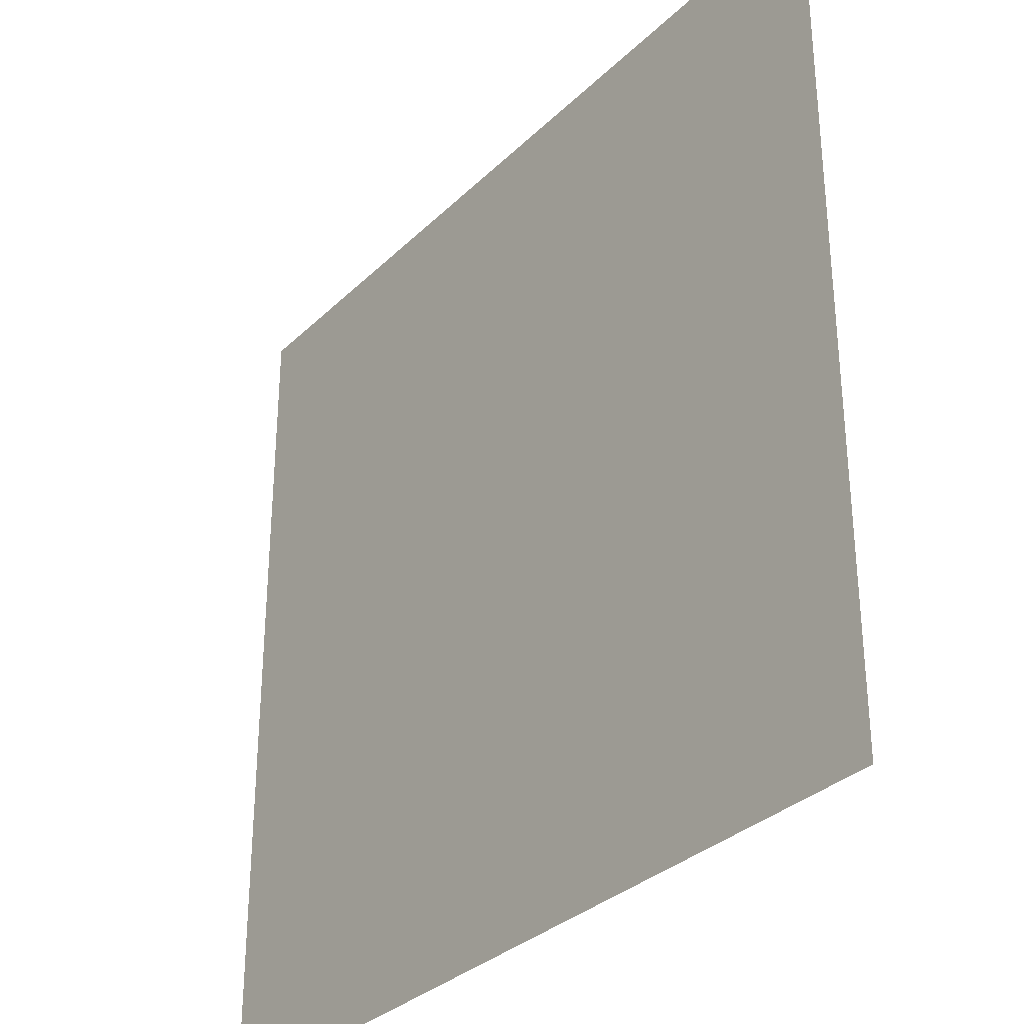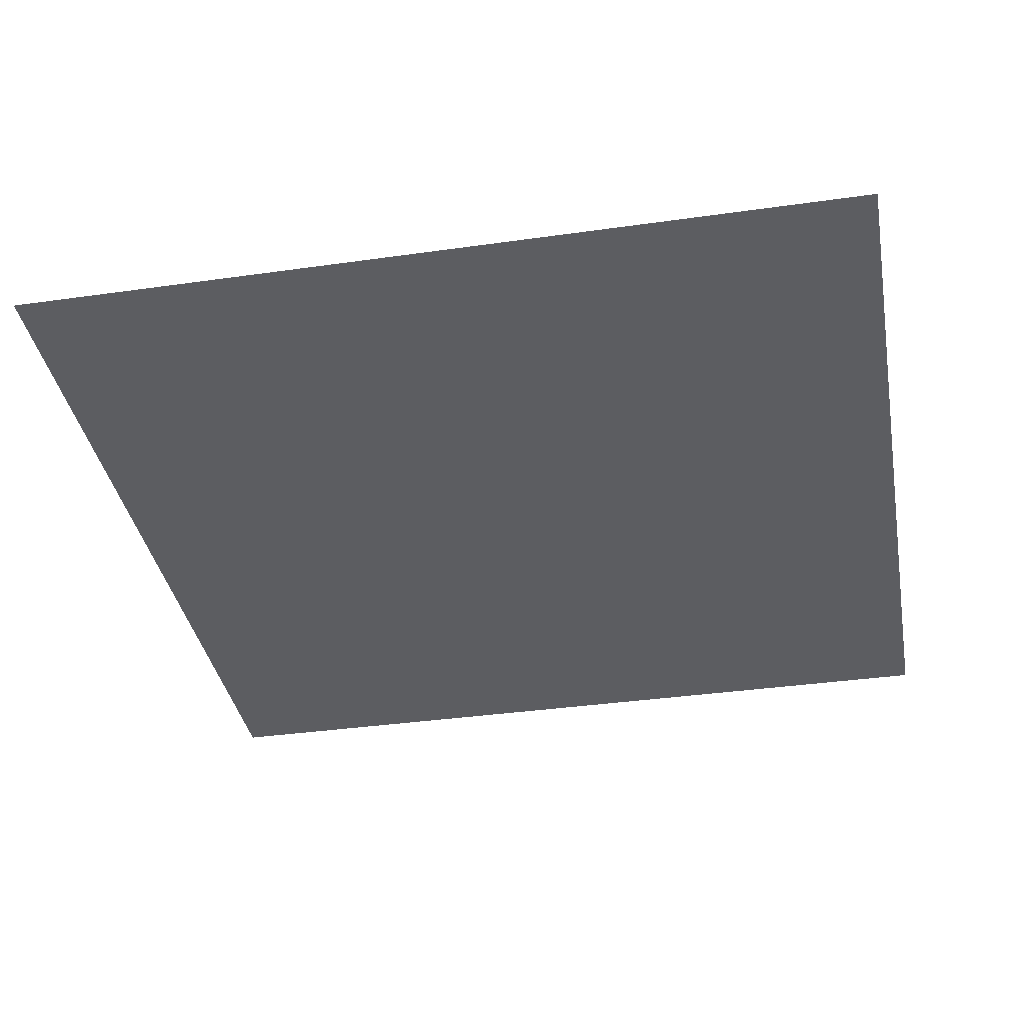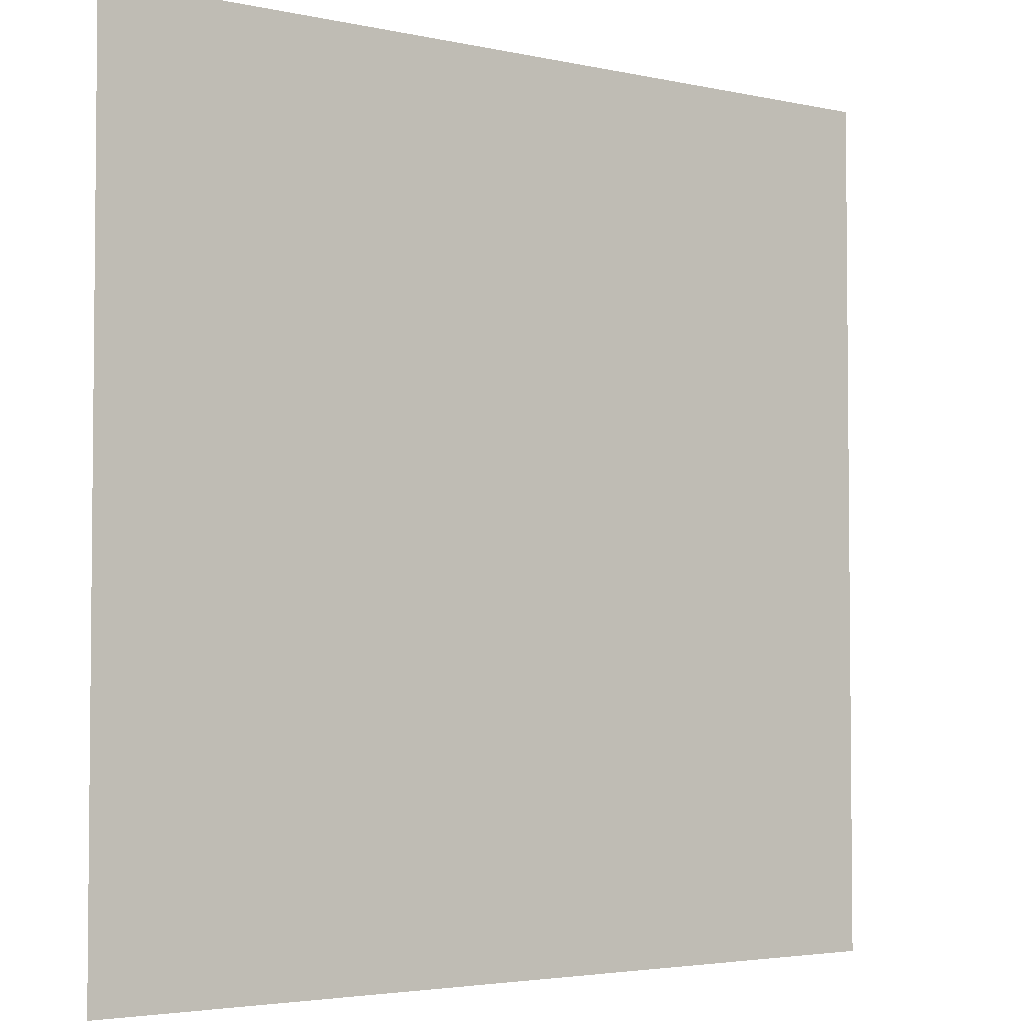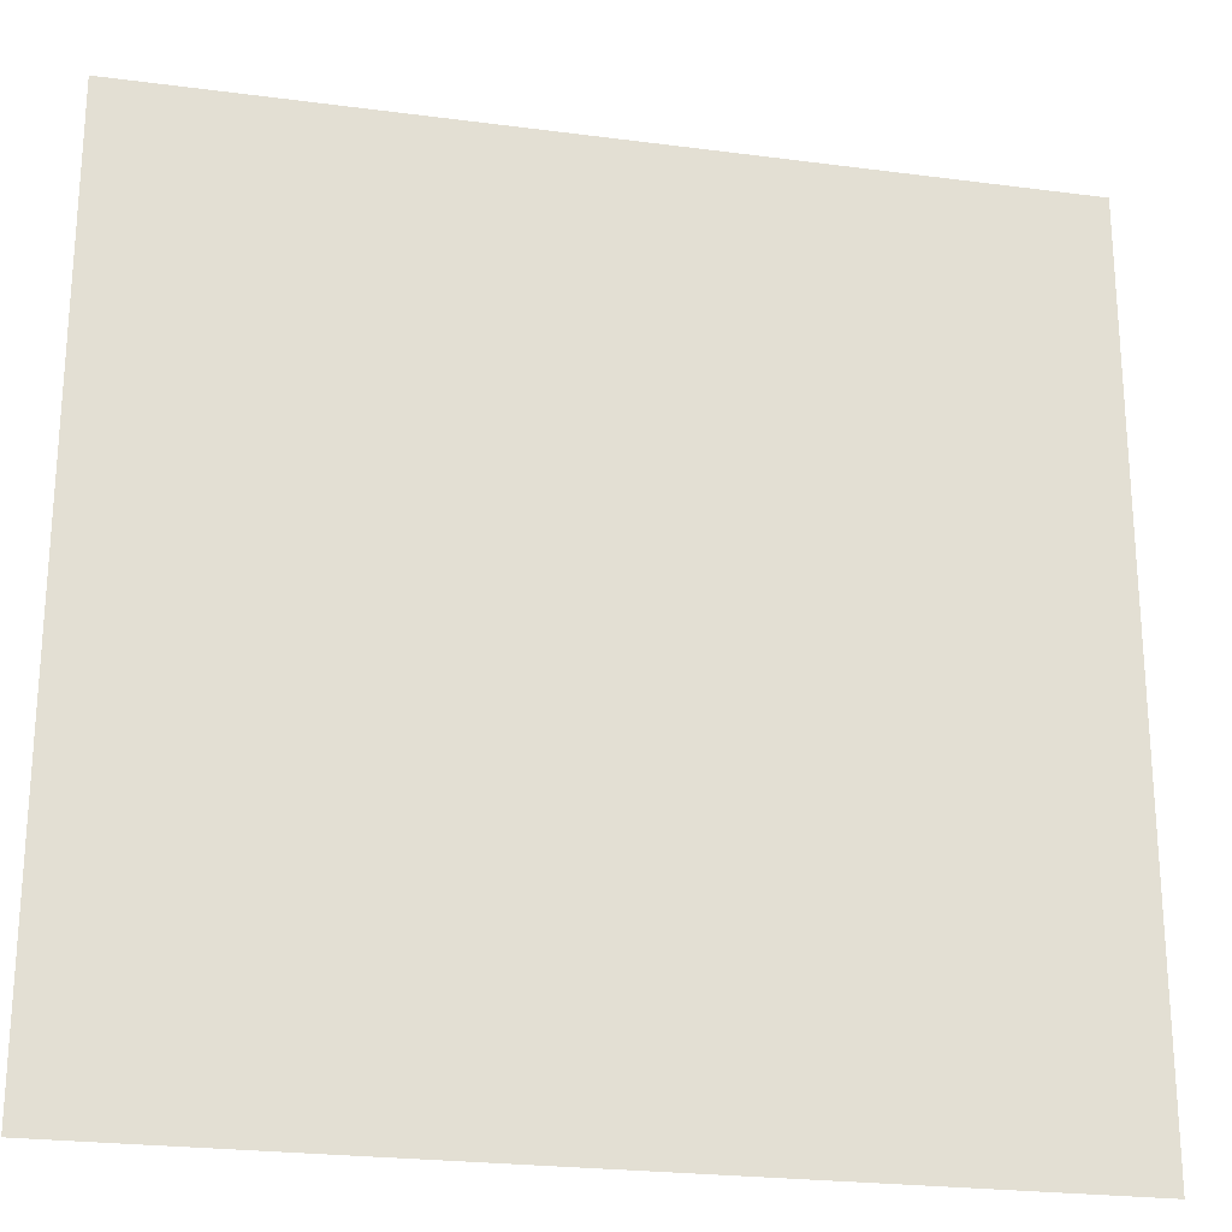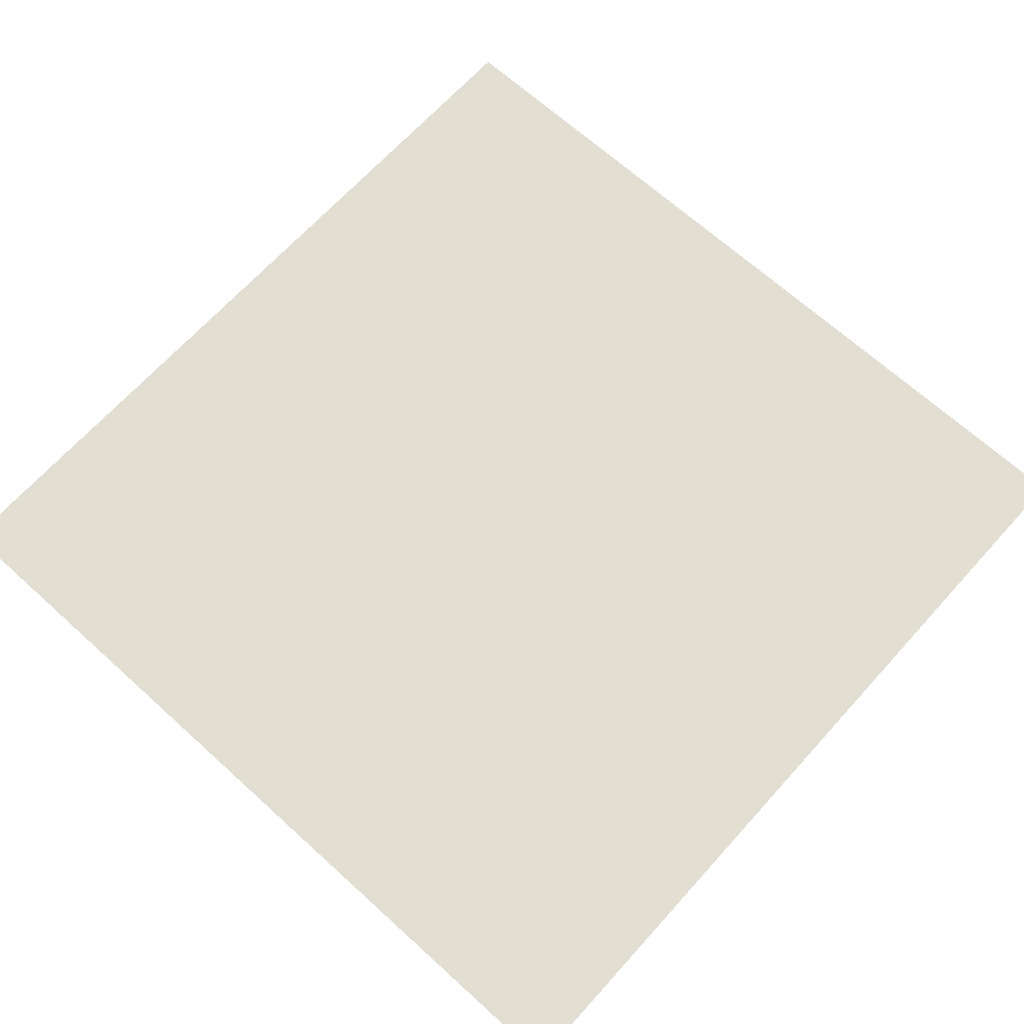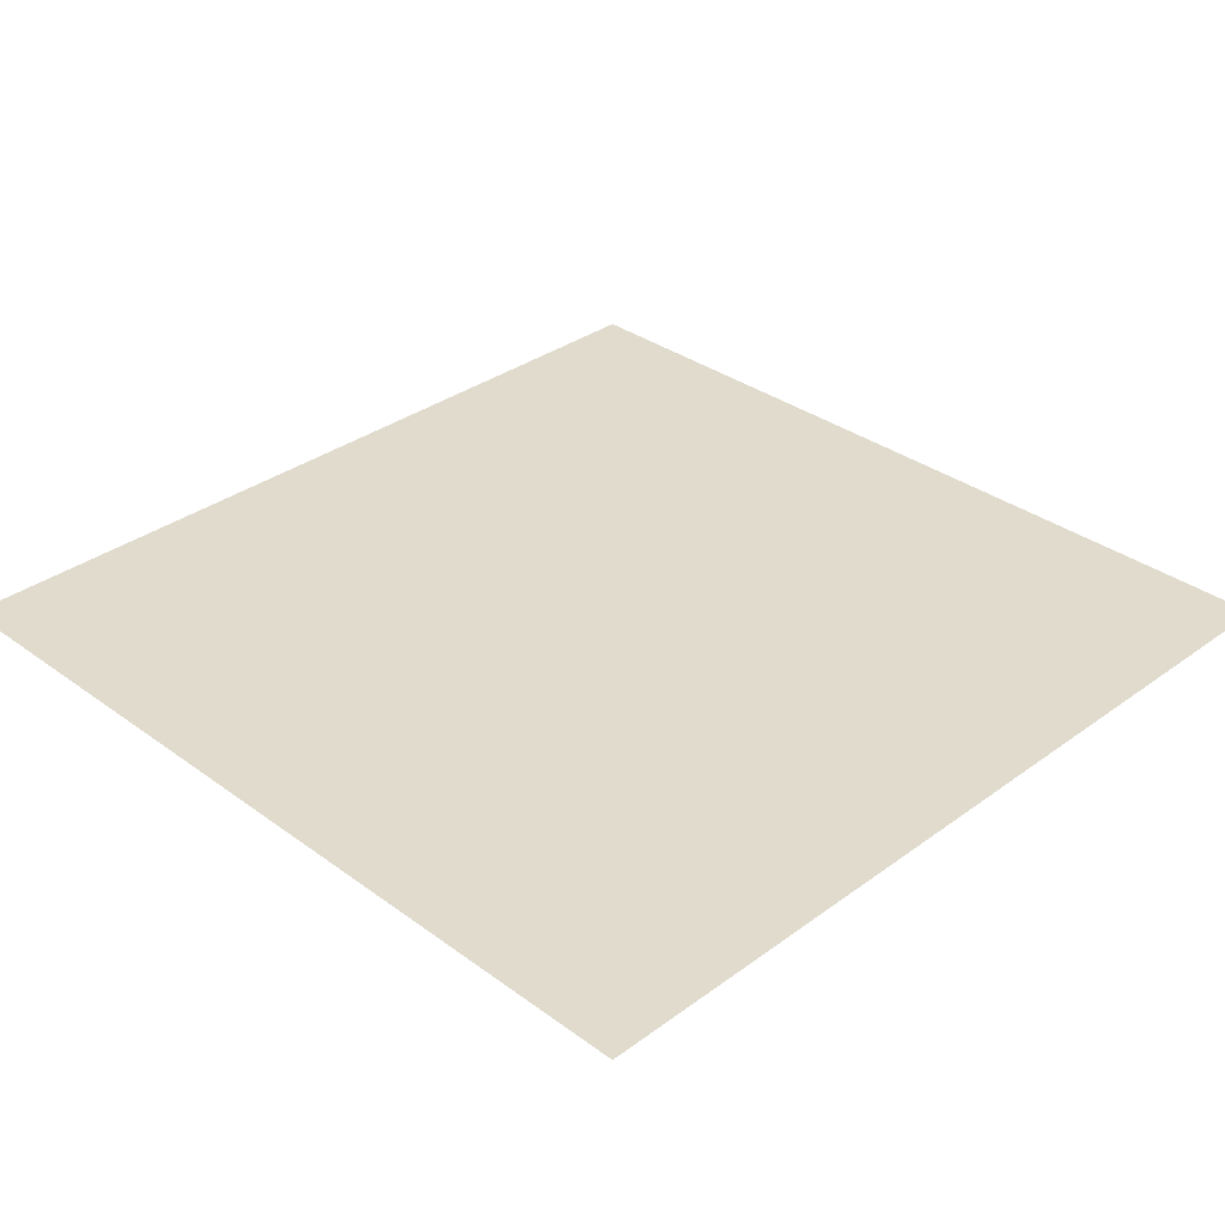
<metadata>
{"format":"obj","ext":"obj","renderer":"f3d","projection":"perspective","resolution":1024,"background":"white","views":[{"elev":-32.2,"azim":52.8,"up":"+Z"},{"elev":-36.9,"azim":10.4,"up":"+Y"},{"elev":-3.5,"azim":143.4,"up":"+Z"},{"elev":-23.8,"azim":167.6,"up":"+Z"},{"elev":67.8,"azim":42.2,"up":"+Y"},{"elev":33.3,"azim":135.0,"up":"+Y"}]}
</metadata>
<code>
g Mesh1 Model
v 0 0 -0
v 31.01 0 -0
v 31.01 0 -31.01
v 0 0 -31.01
f 1 2 3 4

</code>
